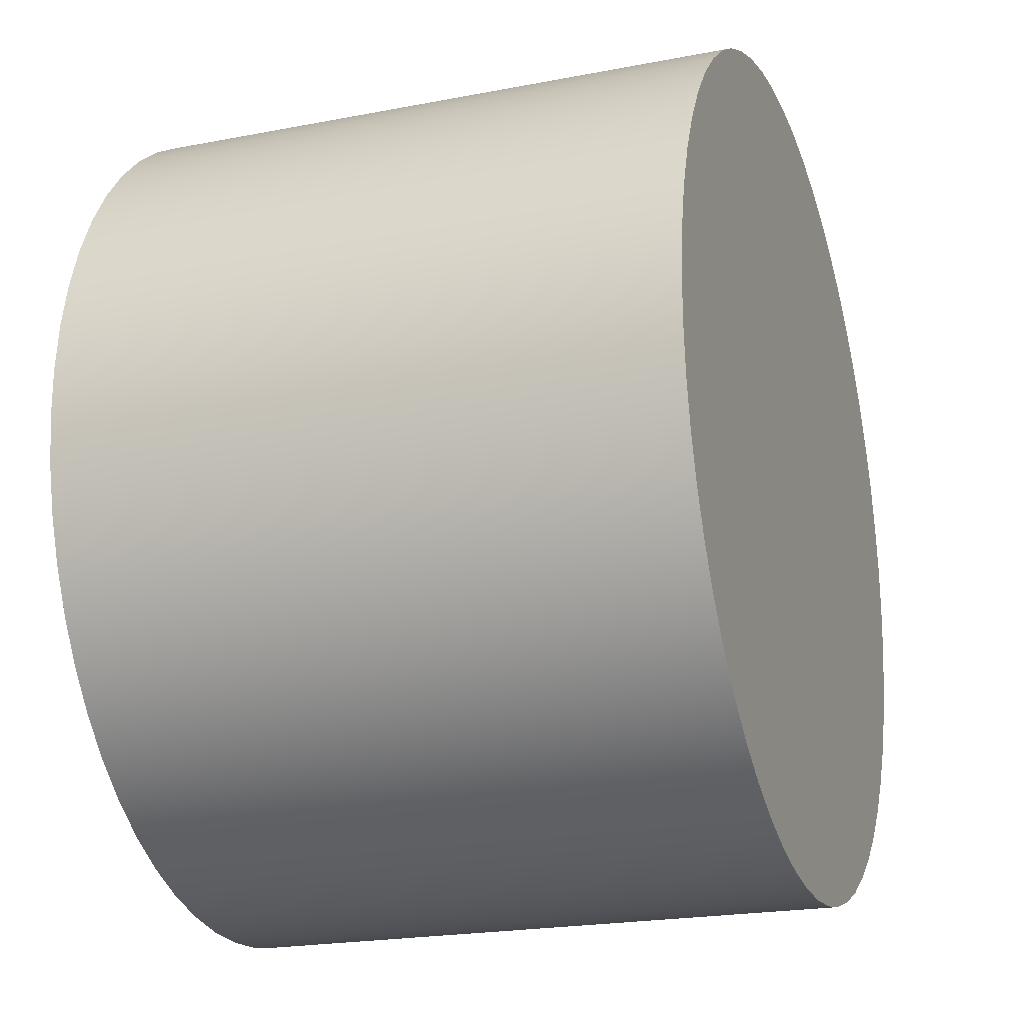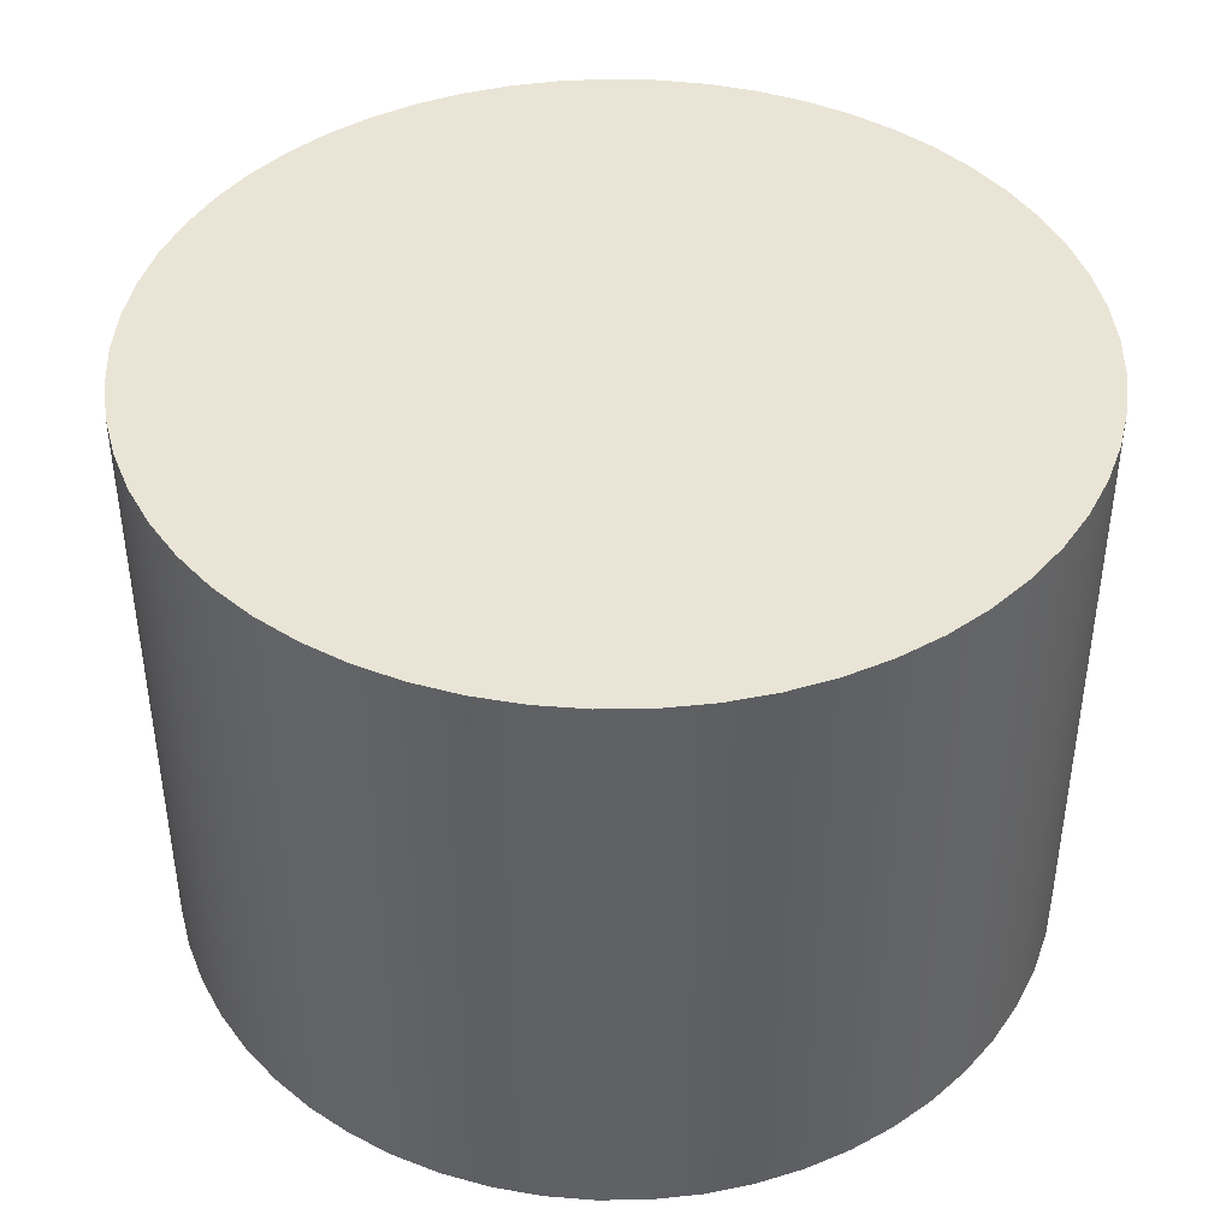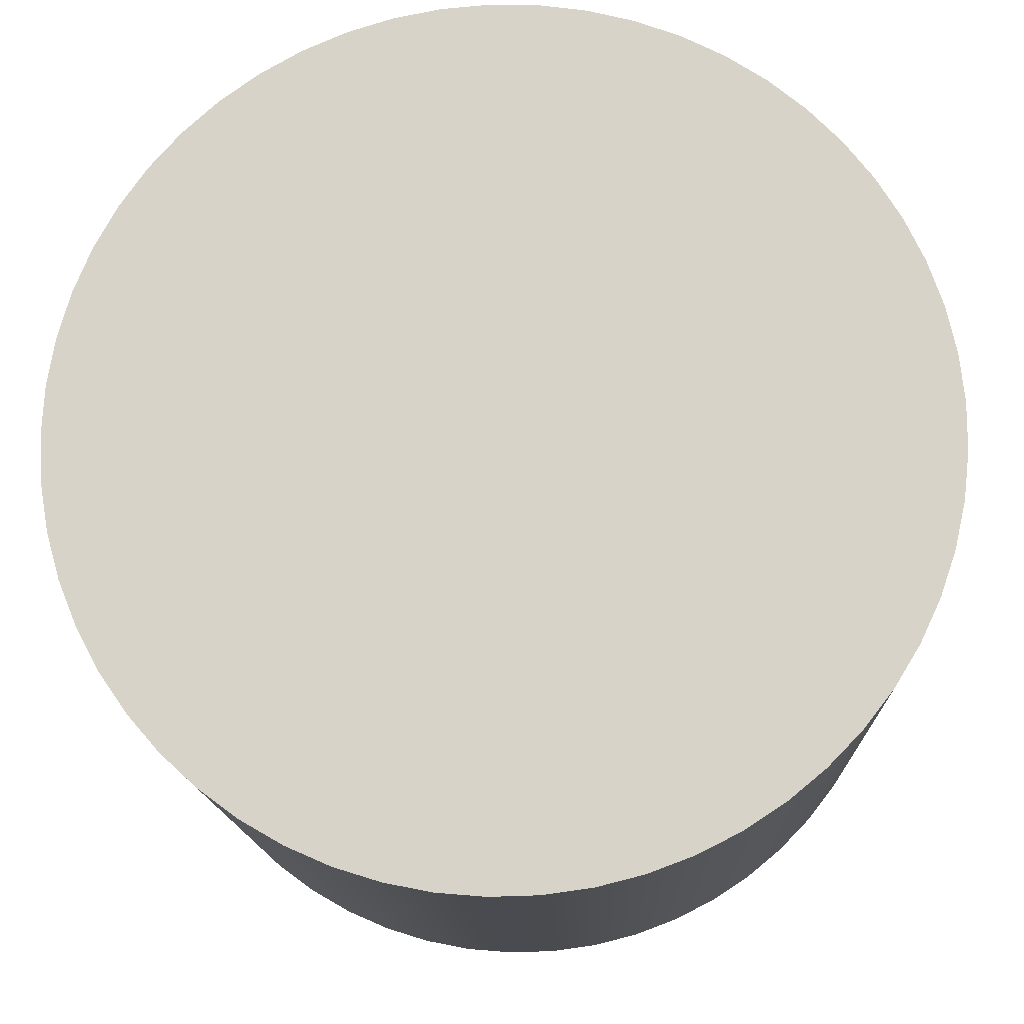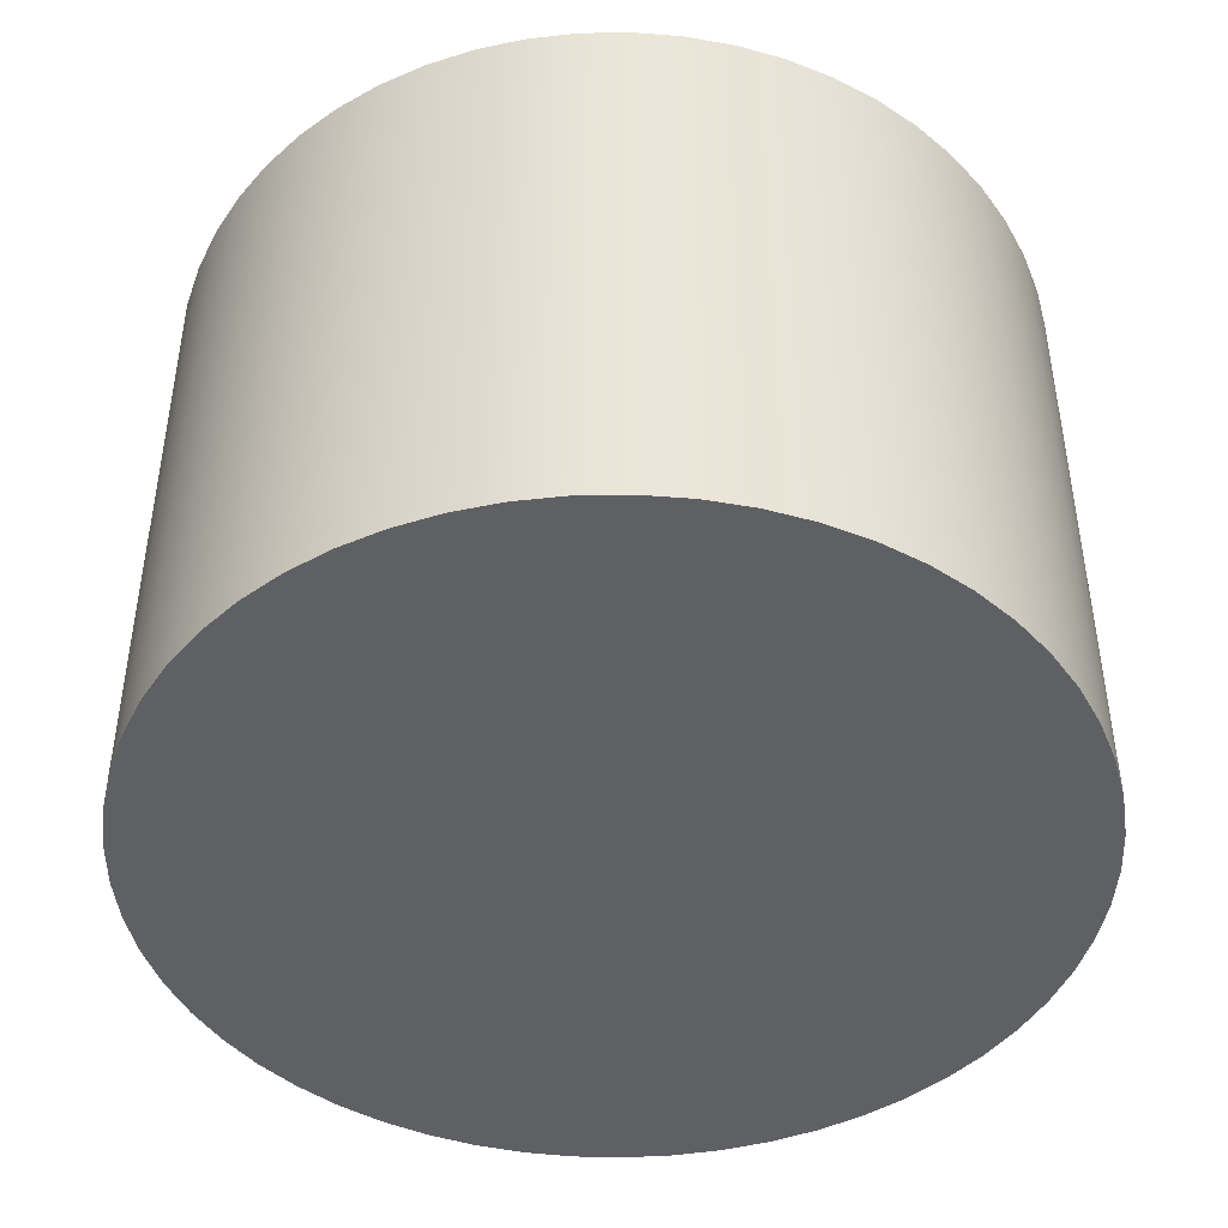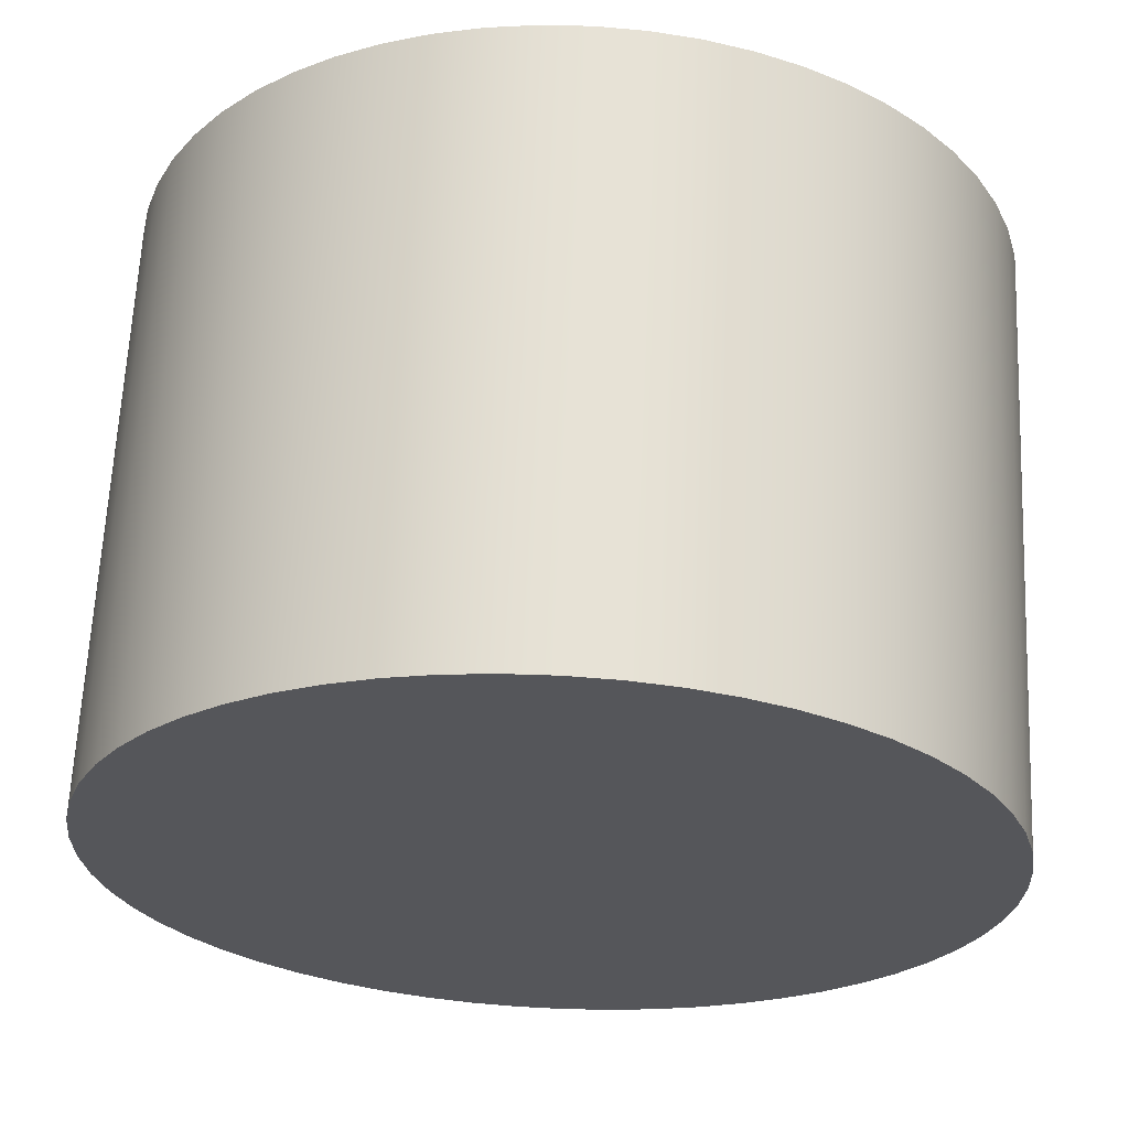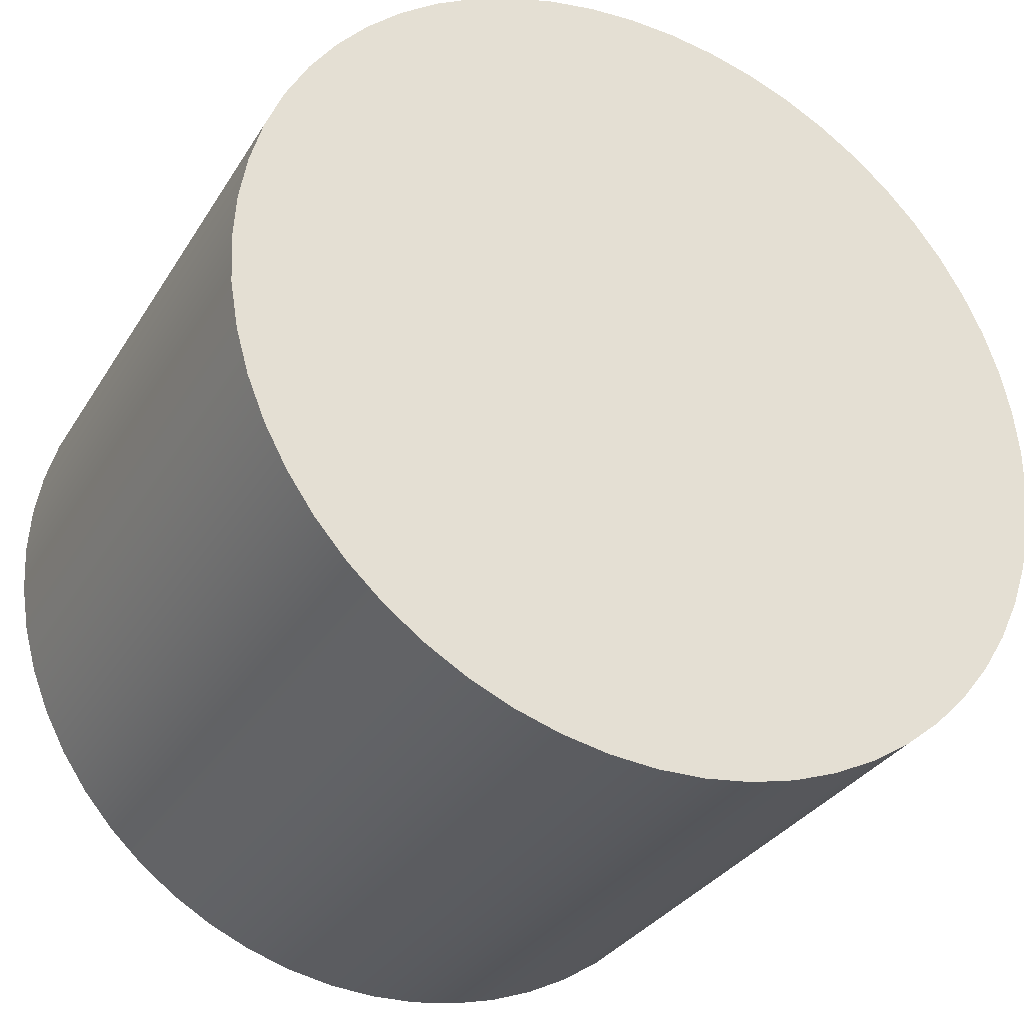
<metadata>
{"format":"obj","ext":"obj","renderer":"f3d","projection":"perspective","resolution":1024,"background":"white","views":[{"elev":-21.3,"azim":109.1,"up":"+Z"},{"elev":42.7,"azim":63.9,"up":"+Y"},{"elev":-14.5,"azim":1.9,"up":"+Z"},{"elev":-44.9,"azim":-73.1,"up":"+Y"},{"elev":64.0,"azim":-177.4,"up":"+Z"},{"elev":-31.6,"azim":-26.6,"up":"+Z"}]}
</metadata>
<code>
v 10.94 0 5.965e-17
v 10.95 0 -0.05358
v 10.95 0 -0.1065
v 10.97 0 -0.1581
v 10.99 0 -0.2079
v 11.02 0 -0.2551
v 11.05 0 -0.2991
v 11.08 0 -0.3396
v 11.12 0 -0.376
v 11.16 0 -0.4077
v 11.21 0 -0.4346
v 11.26 0 -0.4561
v 11.31 0 -0.4721
v 11.36 0 -0.4824
v 11.42 0 -0.4869
v 11.47 0 -0.4854
v 11.52 0 -0.478
v 11.58 0 -0.4648
v 11.63 0 -0.446
v 11.67 0 -0.4218
v 11.72 0 -0.3924
v 11.76 0 -0.3583
v 11.8 0 -0.3199
v 11.83 0 -0.2775
v 11.86 0 -0.2318
v 11.88 0 -0.1833
v 11.9 0 -0.1325
v 11.91 0 -0.08016
v 11.92 0 -0.02683
v 11.92 0 0.02683
v 11.91 0 0.08016
v 11.9 0 0.1325
v 11.88 0 0.1833
v 11.86 0 0.2318
v 11.83 0 0.2775
v 11.8 0 0.3199
v 11.76 0 0.3583
v 11.72 0 0.3924
v 11.67 0 0.4218
v 11.63 0 0.446
v 11.58 0 0.4648
v 11.52 0 0.478
v 11.47 0 0.4854
v 11.42 0 0.4869
v 11.36 0 0.4824
v 11.31 0 0.4721
v 11.26 0 0.4561
v 11.21 0 0.4346
v 11.16 0 0.4077
v 11.12 0 0.376
v 11.08 0 0.3396
v 11.05 0 0.2991
v 11.02 0 0.2551
v 10.99 0 0.2079
v 10.97 0 0.1581
v 10.95 0 0.1065
v 10.95 0 0.05358
v 10.94 0.6871 5.965e-17
v 10.95 0.6871 0.05358
v 10.95 0.6871 0.1065
v 10.97 0.6871 0.1581
v 10.99 0.6871 0.2079
v 11.02 0.6871 0.2551
v 11.05 0.6871 0.2991
v 11.08 0.6871 0.3396
v 11.12 0.6871 0.376
v 11.16 0.6871 0.4077
v 11.21 0.6871 0.4346
v 11.26 0.6871 0.4561
v 11.31 0.6871 0.4721
v 11.36 0.6871 0.4824
v 11.42 0.6871 0.4869
v 11.47 0.6871 0.4854
v 11.52 0.6871 0.478
v 11.58 0.6871 0.4648
v 11.63 0.6871 0.446
v 11.67 0.6871 0.4218
v 11.72 0.6871 0.3924
v 11.76 0.6871 0.3583
v 11.8 0.6871 0.3199
v 11.83 0.6871 0.2775
v 11.86 0.6871 0.2318
v 11.88 0.6871 0.1833
v 11.9 0.6871 0.1325
v 11.91 0.6871 0.08016
v 11.92 0.6871 0.02683
v 11.92 0.6871 -0.02683
v 11.91 0.6871 -0.08016
v 11.9 0.6871 -0.1325
v 11.88 0.6871 -0.1833
v 11.86 0.6871 -0.2318
v 11.83 0.6871 -0.2775
v 11.8 0.6871 -0.3199
v 11.76 0.6871 -0.3583
v 11.72 0.6871 -0.3924
v 11.67 0.6871 -0.4218
v 11.63 0.6871 -0.446
v 11.58 0.6871 -0.4648
v 11.52 0.6871 -0.478
v 11.47 0.6871 -0.4854
v 11.42 0.6871 -0.4869
v 11.36 0.6871 -0.4824
v 11.31 0.6871 -0.4721
v 11.26 0.6871 -0.4561
v 11.21 0.6871 -0.4346
v 11.16 0.6871 -0.4077
v 11.12 0.6871 -0.376
v 11.08 0.6871 -0.3396
v 11.05 0.6871 -0.2991
v 11.02 0.6871 -0.2551
v 10.99 0.6871 -0.2079
v 10.97 0.6871 -0.1581
v 10.95 0.6871 -0.1065
v 10.95 0.6871 -0.05358
v 10.94 0.6871 5.965e-17
v 10.95 0.6871 -0.05358
v 10.95 0.6871 -0.1065
v 10.97 0.6871 -0.1581
v 10.99 0.6871 -0.2079
v 11.02 0.6871 -0.2551
v 11.05 0.6871 -0.2991
v 11.08 0.6871 -0.3396
v 11.12 0.6871 -0.376
v 11.16 0.6871 -0.4077
v 11.21 0.6871 -0.4346
v 11.26 0.6871 -0.4561
v 11.31 0.6871 -0.4721
v 11.36 0.6871 -0.4824
v 11.42 0.6871 -0.4869
v 11.47 0.6871 -0.4854
v 11.52 0.6871 -0.478
v 11.58 0.6871 -0.4648
v 11.63 0.6871 -0.446
v 11.67 0.6871 -0.4218
v 11.72 0.6871 -0.3924
v 11.76 0.6871 -0.3583
v 11.8 0.6871 -0.3199
v 11.83 0.6871 -0.2775
v 11.86 0.6871 -0.2318
v 11.88 0.6871 -0.1833
v 11.9 0.6871 -0.1325
v 11.91 0.6871 -0.08016
v 11.92 0.6871 -0.02683
v 11.92 0.6871 0.02683
v 11.91 0.6871 0.08016
v 11.9 0.6871 0.1325
v 11.88 0.6871 0.1833
v 11.86 0.6871 0.2318
v 11.83 0.6871 0.2775
v 11.8 0.6871 0.3199
v 11.76 0.6871 0.3583
v 11.72 0.6871 0.3924
v 11.67 0.6871 0.4218
v 11.63 0.6871 0.446
v 11.58 0.6871 0.4648
v 11.52 0.6871 0.478
v 11.47 0.6871 0.4854
v 11.42 0.6871 0.4869
v 11.36 0.6871 0.4824
v 11.31 0.6871 0.4721
v 11.26 0.6871 0.4561
v 11.21 0.6871 0.4346
v 11.16 0.6871 0.4077
v 11.12 0.6871 0.376
v 11.08 0.6871 0.3396
v 11.05 0.6871 0.2991
v 11.02 0.6871 0.2551
v 10.99 0.6871 0.2079
v 10.97 0.6871 0.1581
v 10.95 0.6871 0.1065
v 10.95 0.6871 0.05358
v 10.94 0 5.965e-17
v 10.95 0 0.05358
v 10.95 0 0.1065
v 10.97 0 0.1581
v 10.99 0 0.2079
v 11.02 0 0.2551
v 11.05 0 0.2991
v 11.08 0 0.3396
v 11.12 0 0.376
v 11.16 0 0.4077
v 11.21 0 0.4346
v 11.26 0 0.4561
v 11.31 0 0.4721
v 11.36 0 0.4824
v 11.42 0 0.4869
v 11.47 0 0.4854
v 11.52 0 0.478
v 11.58 0 0.4648
v 11.63 0 0.446
v 11.67 0 0.4218
v 11.72 0 0.3924
v 11.76 0 0.3583
v 11.8 0 0.3199
v 11.83 0 0.2775
v 11.86 0 0.2318
v 11.88 0 0.1833
v 11.9 0 0.1325
v 11.91 0 0.08016
v 11.92 0 0.02683
v 11.92 0 -0.02683
v 11.91 0 -0.08016
v 11.9 0 -0.1325
v 11.88 0 -0.1833
v 11.86 0 -0.2318
v 11.83 0 -0.2775
v 11.8 0 -0.3199
v 11.76 0 -0.3583
v 11.72 0 -0.3924
v 11.67 0 -0.4218
v 11.63 0 -0.446
v 11.58 0 -0.4648
v 11.52 0 -0.478
v 11.47 0 -0.4854
v 11.42 0 -0.4869
v 11.36 0 -0.4824
v 11.31 0 -0.4721
v 11.26 0 -0.4561
v 11.21 0 -0.4346
v 11.16 0 -0.4077
v 11.12 0 -0.376
v 11.08 0 -0.3396
v 11.05 0 -0.2991
v 11.02 0 -0.2551
v 10.99 0 -0.2079
v 10.97 0 -0.1581
v 10.95 0 -0.1065
v 10.95 0 -0.05358
v 10.94 0 5.965e-17
v 10.94 0.6871 5.965e-17
f 2 29 1
f 1 29 30
f 1 30 57
f 57 30 31
f 57 31 56
f 56 31 32
f 56 32 55
f 55 32 33
f 55 33 54
f 54 33 34
f 54 34 53
f 53 34 35
f 53 35 52
f 52 35 36
f 52 36 51
f 51 36 37
f 51 37 50
f 50 37 38
f 50 38 49
f 49 38 39
f 49 39 48
f 48 39 40
f 48 40 47
f 47 40 41
f 47 41 46
f 46 41 42
f 46 42 45
f 45 42 43
f 45 43 44
f 29 2 28
f 28 2 3
f 28 3 27
f 27 3 4
f 27 4 26
f 26 4 5
f 26 5 25
f 25 5 6
f 25 6 24
f 24 6 7
f 24 7 23
f 23 7 8
f 23 8 22
f 22 8 9
f 22 9 21
f 21 9 10
f 21 10 20
f 20 10 11
f 20 11 19
f 19 11 12
f 19 12 18
f 18 12 13
f 18 13 17
f 17 13 14
f 17 14 16
f 16 14 15
f 59 86 58
f 58 86 87
f 58 87 114
f 114 87 88
f 114 88 113
f 113 88 89
f 113 89 112
f 112 89 90
f 112 90 111
f 111 90 91
f 111 91 110
f 110 91 92
f 110 92 109
f 109 92 93
f 109 93 108
f 108 93 94
f 108 94 107
f 107 94 95
f 107 95 106
f 106 95 96
f 106 96 105
f 105 96 97
f 105 97 104
f 104 97 98
f 104 98 103
f 103 98 99
f 103 99 102
f 102 99 100
f 102 100 101
f 86 59 85
f 85 59 60
f 85 60 84
f 84 60 61
f 84 61 83
f 83 61 62
f 83 62 82
f 82 62 63
f 82 63 81
f 81 63 64
f 81 64 80
f 80 64 65
f 80 65 79
f 79 65 66
f 79 66 78
f 78 66 67
f 78 67 77
f 77 67 68
f 77 68 76
f 76 68 69
f 76 69 75
f 75 69 70
f 75 70 74
f 74 70 71
f 74 71 73
f 73 71 72
f 116 228 115
f 115 228 229
f 230 172 171
f 171 172 173
f 171 173 170
f 170 173 174
f 170 174 169
f 169 174 175
f 169 175 168
f 168 175 176
f 168 176 167
f 167 176 177
f 167 177 166
f 166 177 178
f 166 178 165
f 165 178 179
f 165 179 164
f 164 179 180
f 164 180 163
f 163 180 181
f 163 181 162
f 162 181 182
f 162 182 161
f 161 182 183
f 161 183 160
f 160 183 184
f 160 184 159
f 159 184 185
f 159 185 158
f 158 185 186
f 158 186 157
f 157 186 187
f 157 187 156
f 156 187 188
f 156 188 155
f 155 188 189
f 155 189 154
f 154 189 190
f 154 190 153
f 153 190 191
f 153 191 152
f 152 191 192
f 152 192 151
f 151 192 193
f 151 193 150
f 150 193 194
f 150 194 149
f 149 194 195
f 149 195 148
f 148 195 196
f 148 196 147
f 147 196 197
f 147 197 146
f 146 197 198
f 146 198 145
f 145 198 199
f 145 199 144
f 144 199 200
f 144 200 143
f 143 200 201
f 143 201 142
f 142 201 202
f 142 202 141
f 141 202 203
f 141 203 140
f 140 203 204
f 140 204 139
f 139 204 205
f 139 205 138
f 138 205 206
f 138 206 137
f 137 206 207
f 137 207 136
f 136 207 208
f 136 208 135
f 135 208 209
f 135 209 134
f 134 209 210
f 134 210 133
f 133 210 211
f 133 211 132
f 132 211 212
f 132 212 131
f 131 212 213
f 131 213 130
f 130 213 214
f 130 214 129
f 129 214 215
f 129 215 128
f 128 215 216
f 128 216 127
f 127 216 217
f 127 217 126
f 126 217 218
f 126 218 125
f 125 218 219
f 125 219 124
f 124 219 220
f 124 220 123
f 123 220 221
f 123 221 122
f 122 221 222
f 122 222 121
f 121 222 223
f 121 223 120
f 120 223 224
f 120 224 119
f 119 224 225
f 119 225 118
f 118 225 226
f 118 226 117
f 117 226 227
f 117 227 116
f 116 227 228

</code>
